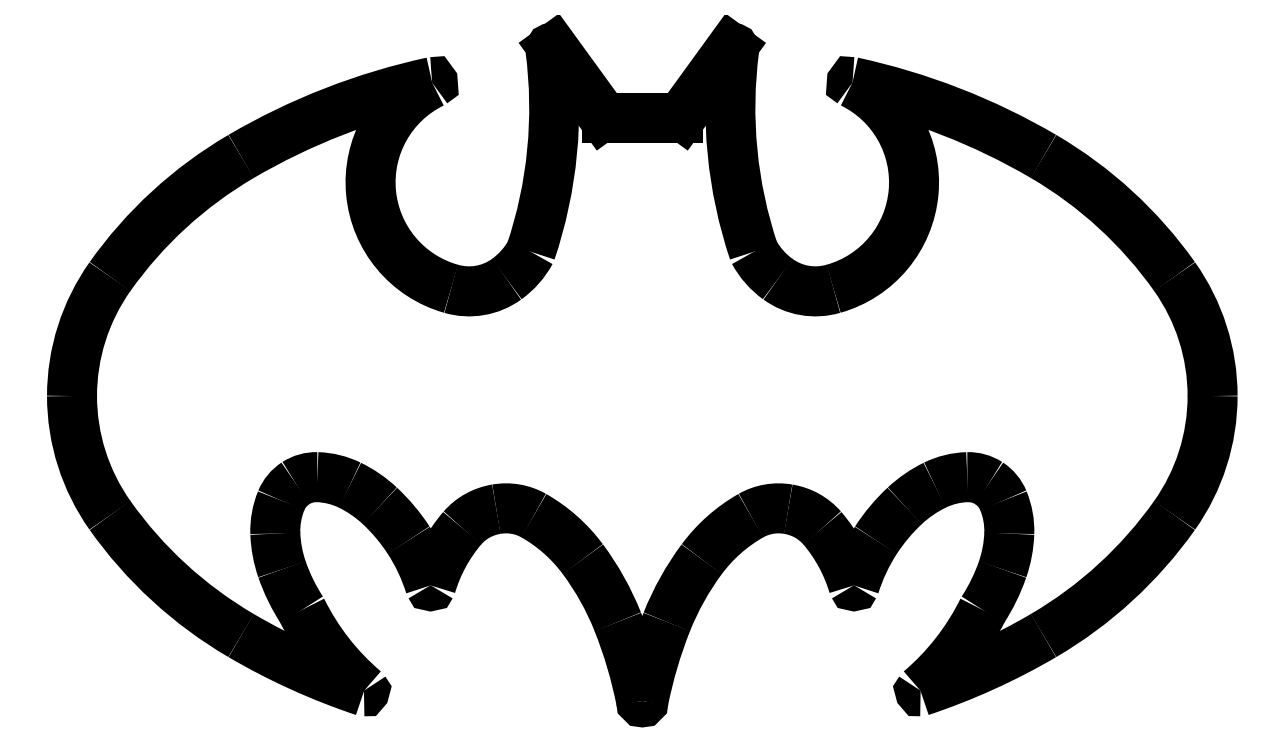
<metadata>
{"format":"dxf","ext":"dxf","renderer":"ezdxf+matplotlib","layout":"modelspace","background":"white","min_lineweight":24,"dpi":150}
</metadata>
<code>
0
SECTION
2
ENTITIES
0
LINE
8
WHITE
10
106.3
20
102.6
30
0
11
93.91
21
102.6
31
0
0
ARC
8
WHITE
10
93.91
20
103.6
30
0
40
1
50
-143.8
51
-89.85
0
LINE
8
WHITE
10
93.1
20
103
30
0
11
84.52
21
114.8
31
0
0
ARC
8
WHITE
10
84.28
20
114.6
30
0
40
0.3
50
36.31
51
186.2
0
ARC
8
WHITE
10
5.45
20
104.3
30
0
40
79.2
50
-18.56
51
7.457
0
ARC
8
WHITE
10
68.03
20
85.82
30
0
40
14.2
50
-54.33
51
-28.32
0
ARC
8
WHITE
10
69.71
20
83.33
30
0
40
11.2
50
-106.5
51
-53.91
0
ARC
8
WHITE
10
71.81
20
91.26
30
0
40
19.4
50
116.1
51
254.2
0
ARC
8
WHITE
10
63.23
20
108.8
30
0
40
0.1012
50
-69.78
51
110.2
0
ARC
8
WHITE
10
87.41
20
-2.856
30
0
40
114.3
50
102.2
51
120.3
0
ARC
8
WHITE
10
67.04
20
31.97
30
0
40
73.97
50
120.3
51
144.7
0
ARC
8
WHITE
10
36.26
20
53.76
30
0
40
36.26
50
144.7
51
180
0
ARC
8
WHITE
10
36.26
20
53.77
30
0
40
36.26
50
-180
51
-144.7
0
ARC
8
WHITE
10
67.04
20
75.56
30
0
40
73.97
50
-144.7
51
-120.3
0
ARC
8
WHITE
10
87.44
20
110.4
30
0
40
114.3
50
-120.3
51
-108.5
0
ARC
8
WHITE
10
51.27
20
2.028
30
0
40
0.1
50
-102
51
46.21
0
ARC
8
WHITE
10
79.98
20
35.77
30
0
40
44.2
50
-153.7
51
-130.4
0
ARC
8
WHITE
10
67.51
20
33.9
30
0
40
32.42
50
-161
51
-146.9
0
ARC
8
WHITE
10
57.31
20
30.39
30
0
40
21.63
50
-177.9
51
-161
0
ARC
8
WHITE
10
49.6
20
30.11
30
0
40
13.92
50
157.6
51
182.1
0
ARC
8
WHITE
10
42.87
20
32.88
30
0
40
6.638
50
123
51
157.6
0
ARC
8
WHITE
10
42.87
20
32.88
30
0
40
6.64
50
88.43
51
123
0
ARC
8
WHITE
10
42.65
20
25.61
30
0
40
13.92
50
63.94
51
88.37
0
ARC
8
WHITE
10
39.27
20
18.68
30
0
40
21.63
50
46.93
51
63.95
0
ARC
8
WHITE
10
31.92
20
10.78
30
0
40
32.42
50
33.03
51
46.97
0
ARC
8
WHITE
10
31.91
20
10.79
30
0
40
32.42
50
17.39
51
33.01
0
ARC
8
WHITE
10
62.95
20
20.51
30
0
40
0.1
50
-161.8
51
-18.19
0
ARC
8
WHITE
10
89.8
20
12.5
30
0
40
27.92
50
139.6
51
163.4
0
ARC
8
WHITE
10
76.06
20
24.01
30
0
40
10
50
99.05
51
139
0
ARC
8
WHITE
10
76.21
20
24.22
30
0
40
9.82
50
60.4
51
100.1
0
ARC
8
WHITE
10
67.23
20
8.505
30
0
40
27.92
50
36.52
51
60.31
0
ARC
8
WHITE
10
50.53
20
-3.925
30
0
40
48.74
50
21.72
51
36.58
0
ARC
8
WHITE
10
22.43
20
-15.08
30
0
40
78.97
50
11.15
51
21.69
0
ARC
8
WHITE
10
100.1
20
0.2
30
0
40
0.2
50
180
51
360
0
ARC
8
WHITE
10
177.8
20
-15.08
30
0
40
78.97
50
158.3
51
168.8
0
ARC
8
WHITE
10
149.7
20
-3.925
30
0
40
48.74
50
143.4
51
158.3
0
ARC
8
WHITE
10
133
20
8.495
30
0
40
27.92
50
119.6
51
143.5
0
ARC
8
WHITE
10
124
20
24.22
30
0
40
9.82
50
79.96
51
119.6
0
ARC
8
WHITE
10
124.2
20
24.01
30
0
40
10
50
41.04
51
80.95
0
ARC
8
WHITE
10
110.4
20
12.5
30
0
40
27.92
50
16.61
51
40.36
0
ARC
8
WHITE
10
137.3
20
20.51
30
0
40
0.1
50
-161.8
51
-18.19
0
ARC
8
WHITE
10
168.3
20
10.79
30
0
40
32.42
50
147
51
162.6
0
ARC
8
WHITE
10
168.3
20
10.78
30
0
40
32.42
50
133
51
147
0
ARC
8
WHITE
10
160.9
20
18.68
30
0
40
21.63
50
116.1
51
133.1
0
ARC
8
WHITE
10
157.6
20
25.61
30
0
40
13.92
50
91.63
51
116.1
0
ARC
8
WHITE
10
157.3
20
32.88
30
0
40
6.638
50
56.95
51
91.55
0
ARC
8
WHITE
10
157.3
20
32.88
30
0
40
6.64
50
22.36
51
56.95
0
ARC
8
WHITE
10
150.6
20
30.11
30
0
40
13.92
50
-2.054
51
22.39
0
ARC
8
WHITE
10
142.9
20
30.39
30
0
40
21.63
50
-19.05
51
-2.062
0
ARC
8
WHITE
10
132.7
20
33.9
30
0
40
32.42
50
-33.07
51
-19.03
0
ARC
8
WHITE
10
120.2
20
35.77
30
0
40
44.2
50
-49.62
51
-26.26
0
ARC
8
WHITE
10
148.9
20
2.028
30
0
40
0.1
50
133.8
51
282
0
ARC
8
WHITE
10
112.8
20
110.4
30
0
40
114.3
50
-71.56
51
-59.66
0
ARC
8
WHITE
10
133.2
20
75.55
30
0
40
73.97
50
-59.66
51
-35.3
0
ARC
8
WHITE
10
164
20
53.77
30
0
40
36.26
50
-35.31
51
-0.01196
0
ARC
8
WHITE
10
164
20
53.76
30
0
40
36.26
50
-0.003885
51
35.31
0
ARC
8
WHITE
10
133.2
20
31.98
30
0
40
73.97
50
35.3
51
59.66
0
ARC
8
WHITE
10
112.8
20
-2.86
30
0
40
114.3
50
59.68
51
77.78
0
ARC
8
WHITE
10
137
20
108.8
30
0
40
0.1012
50
69.78
51
249.8
0
ARC
8
WHITE
10
128.4
20
91.26
30
0
40
19.4
50
-74.24
51
63.88
0
ARC
8
WHITE
10
130.5
20
83.33
30
0
40
11.2
50
-126.1
51
-73.54
0
ARC
8
WHITE
10
132.2
20
85.82
30
0
40
14.2
50
-151.7
51
-125.7
0
ARC
8
WHITE
10
194.8
20
104.3
30
0
40
79.2
50
172.5
51
198.6
0
ARC
8
WHITE
10
115.9
20
114.6
30
0
40
0.3
50
-6.192
51
143.7
0
LINE
8
WHITE
10
115.7
20
114.8
30
0
11
107.1
21
103
31
0
0
ARC
8
WHITE
10
106.3
20
103.6
30
0
40
1
50
-90.15
51
-36.16
0
ENDSEC
0
EOF

</code>
